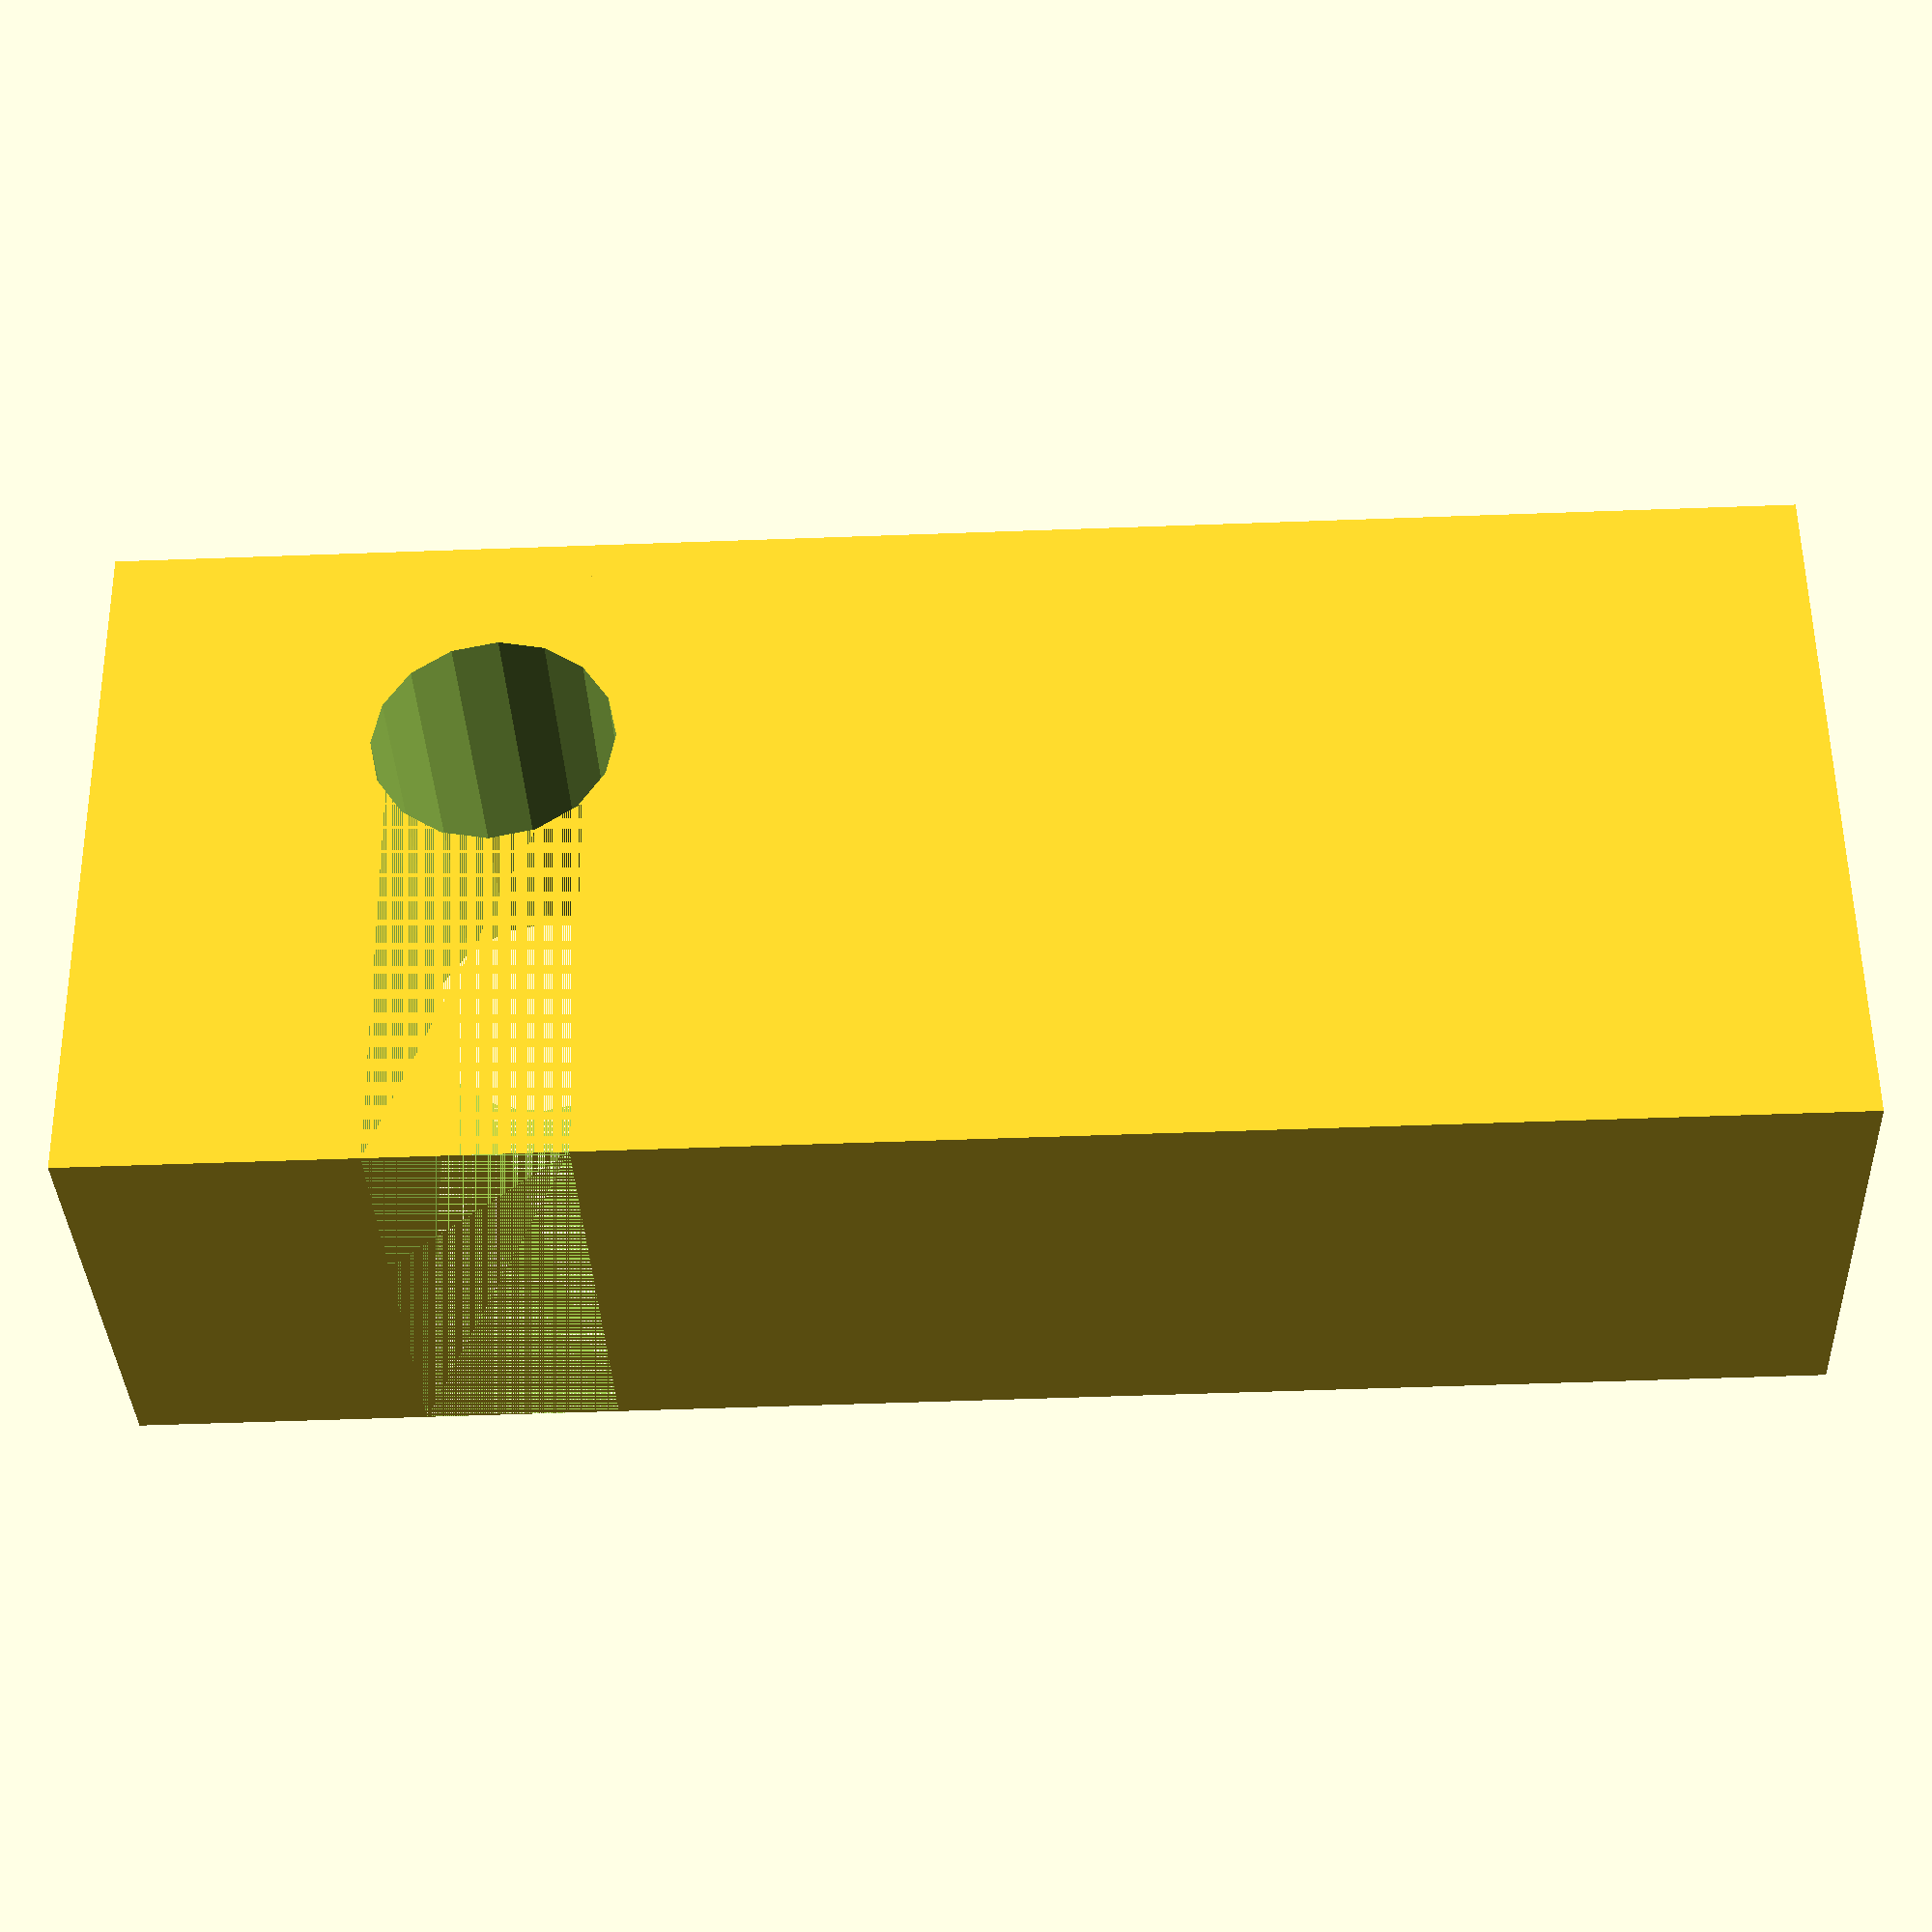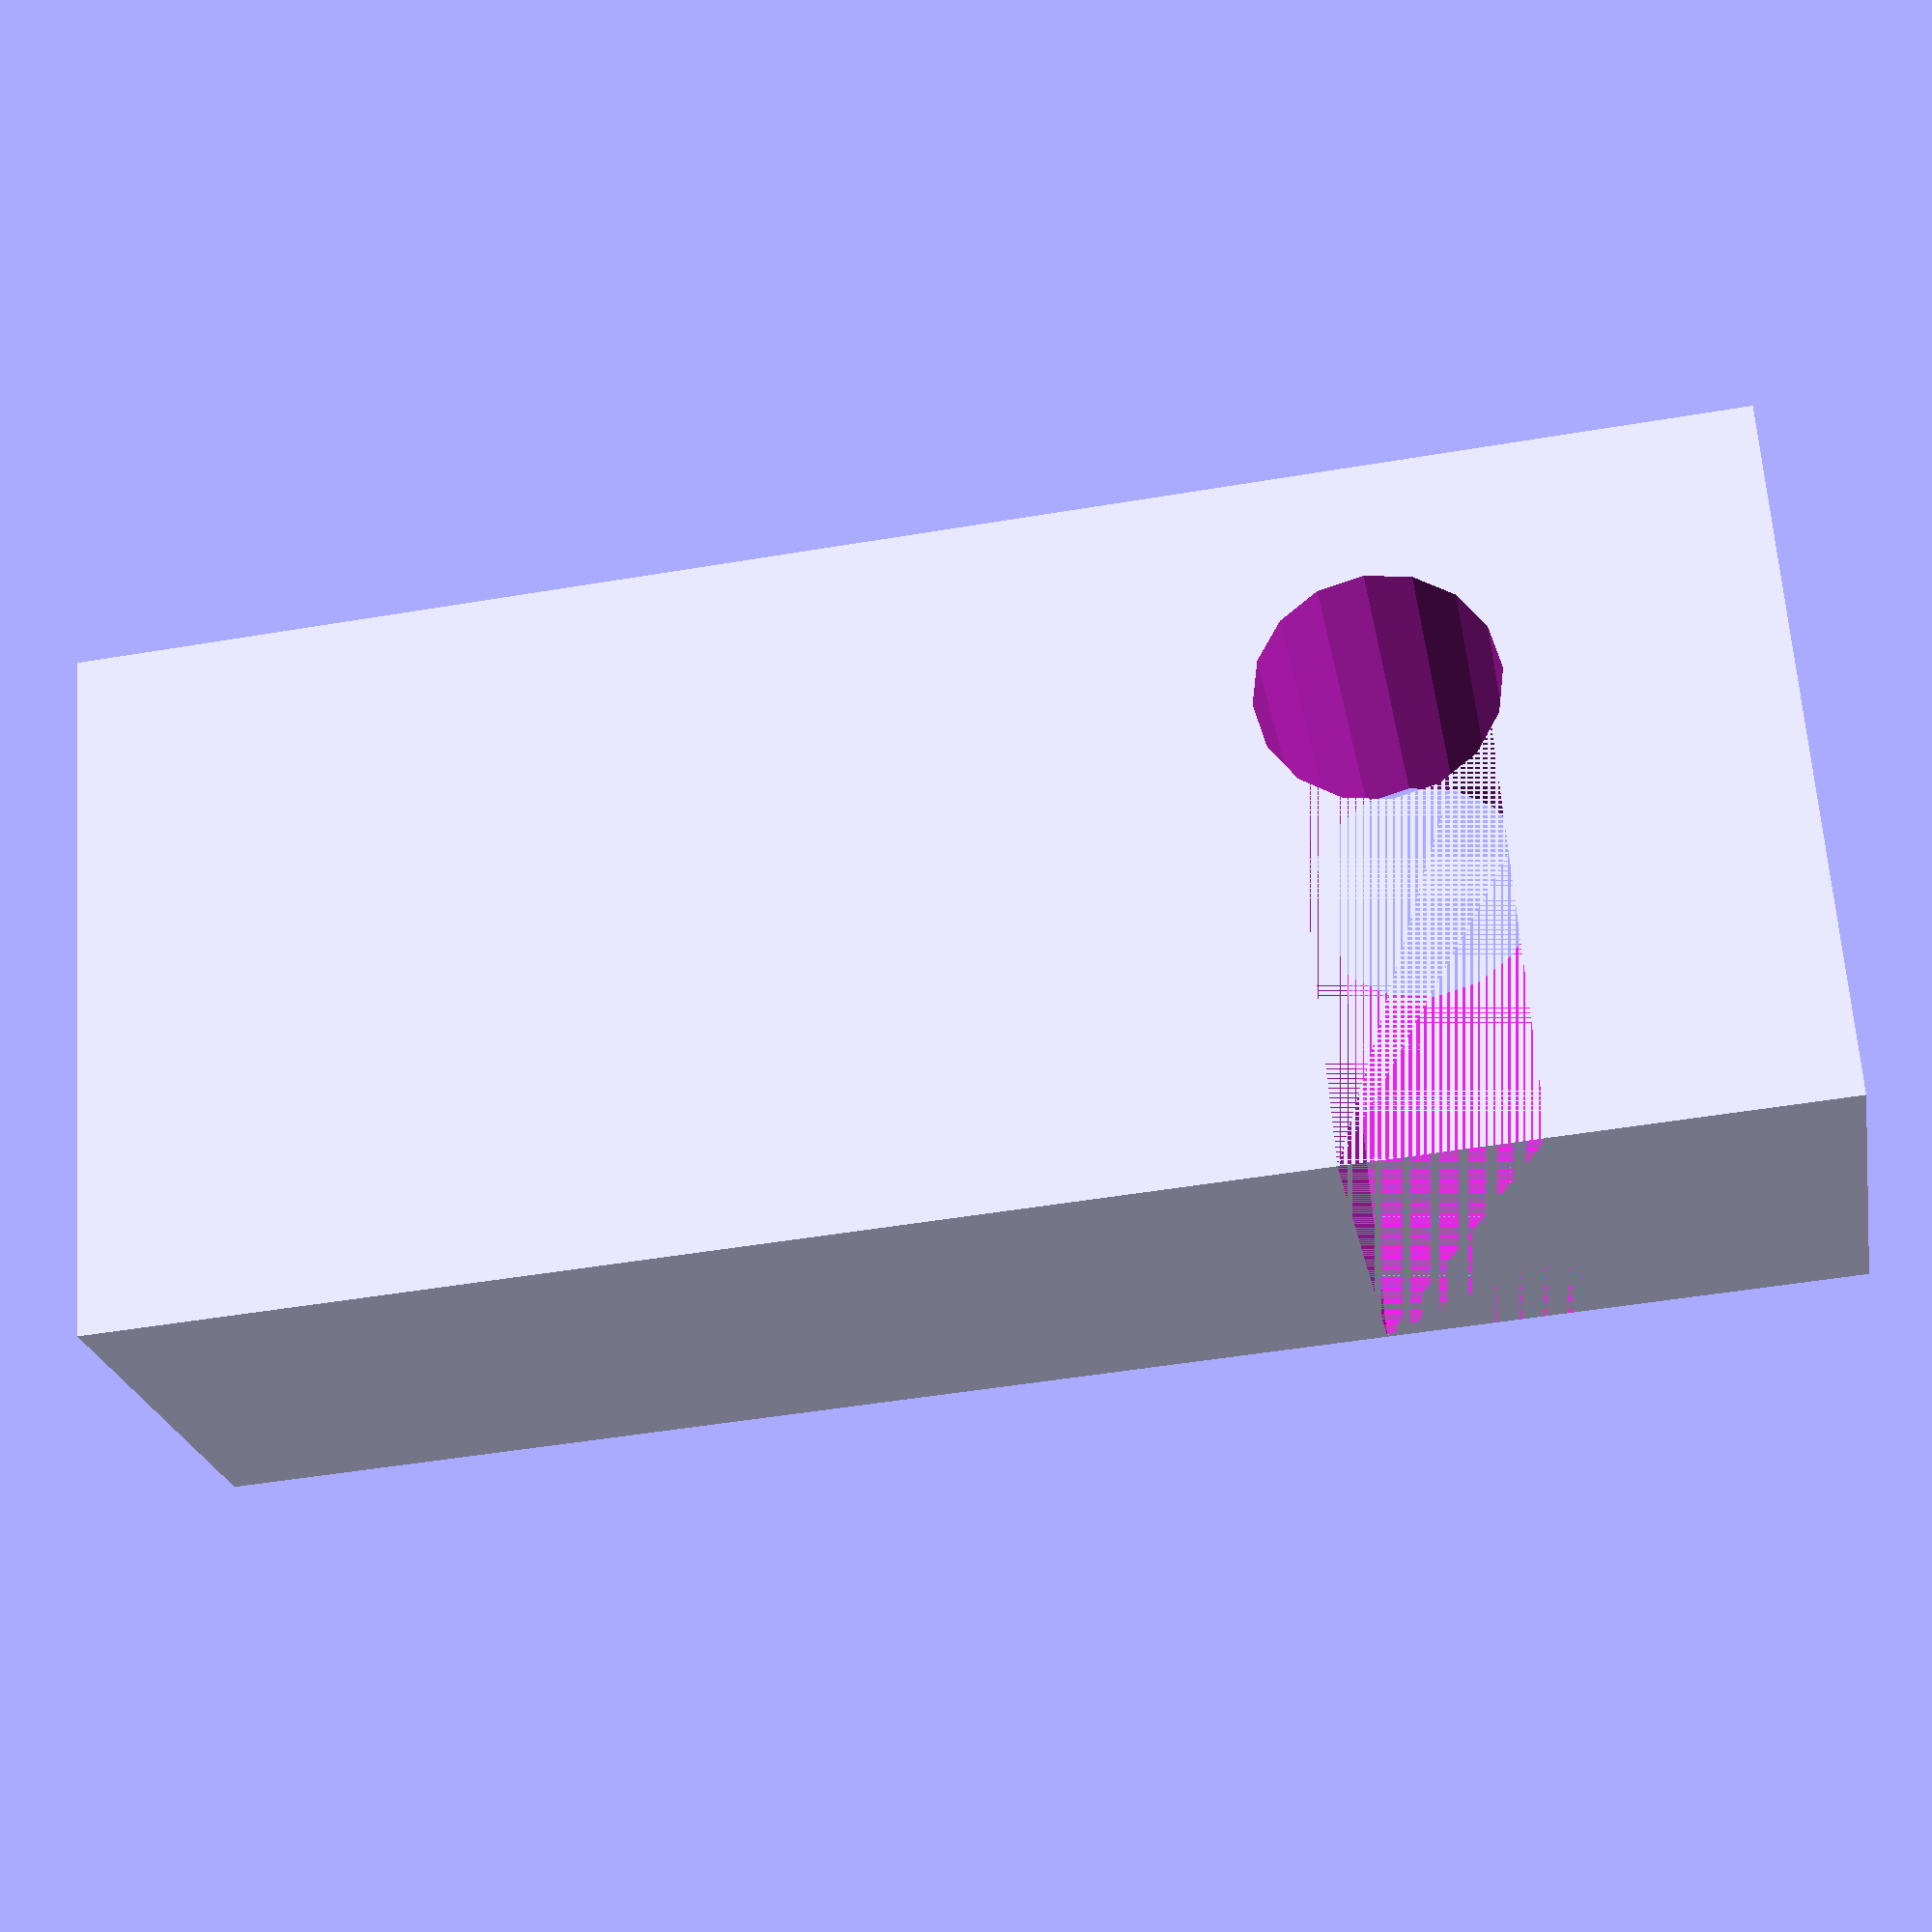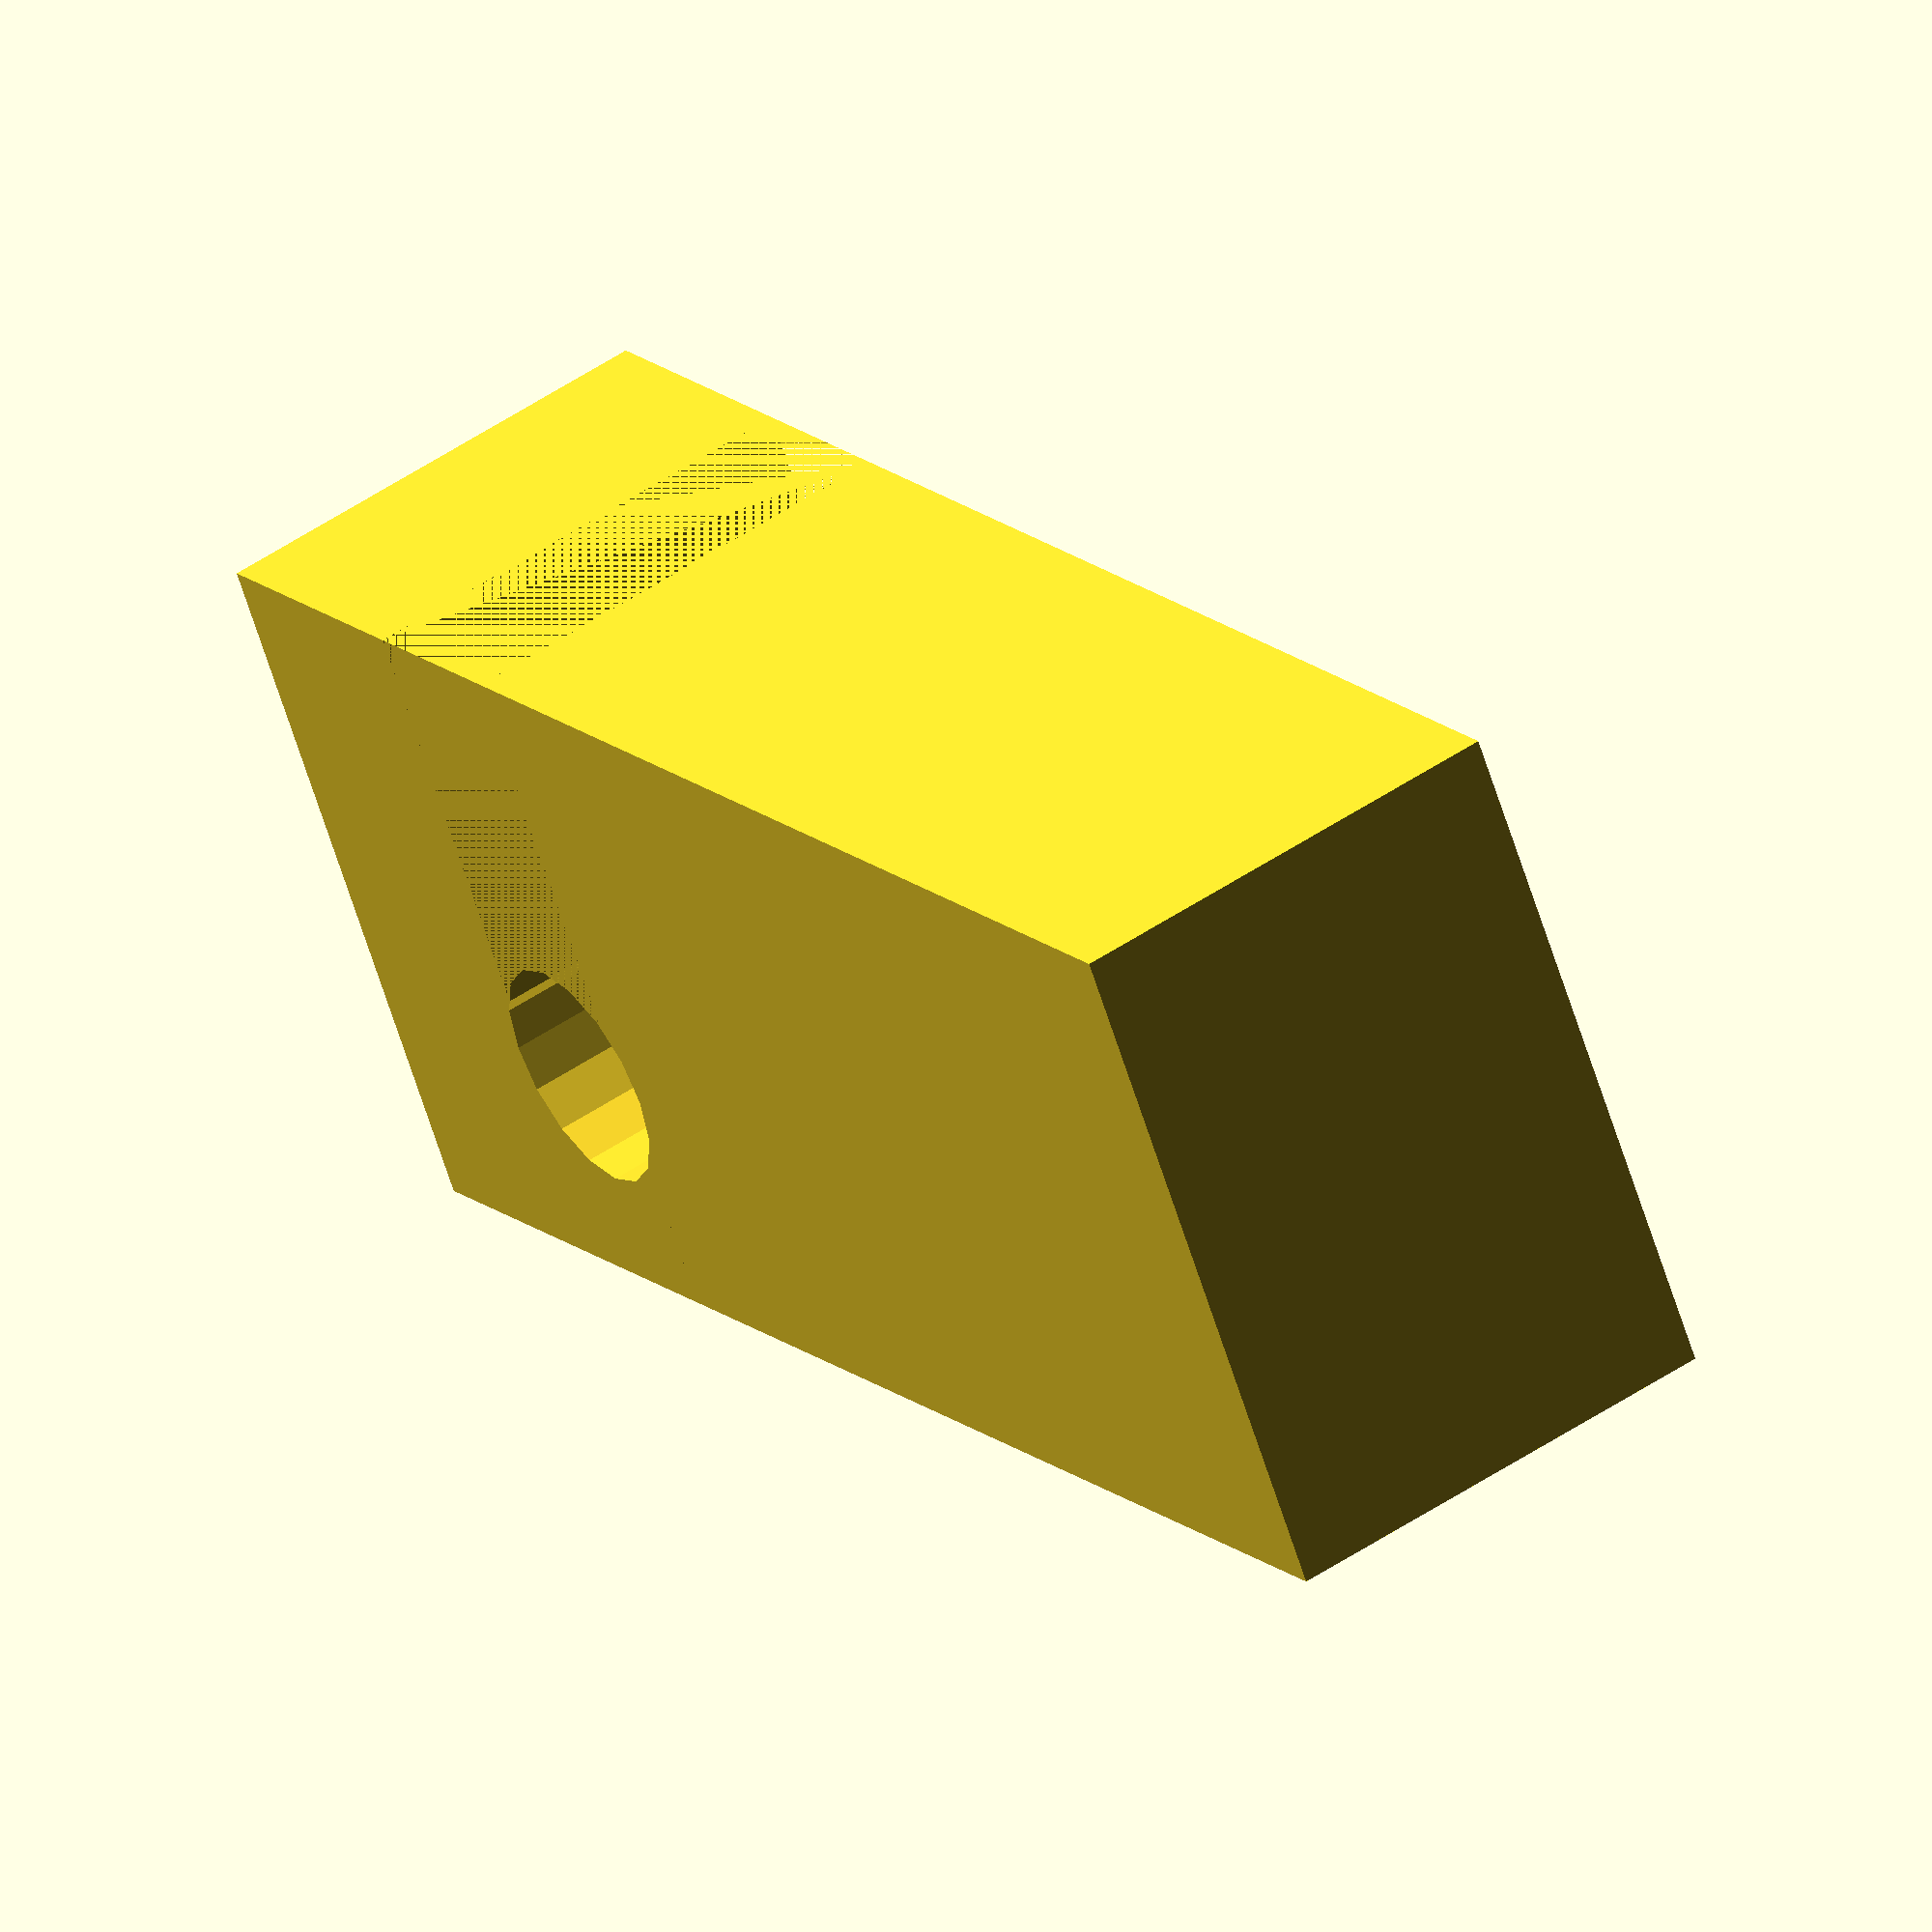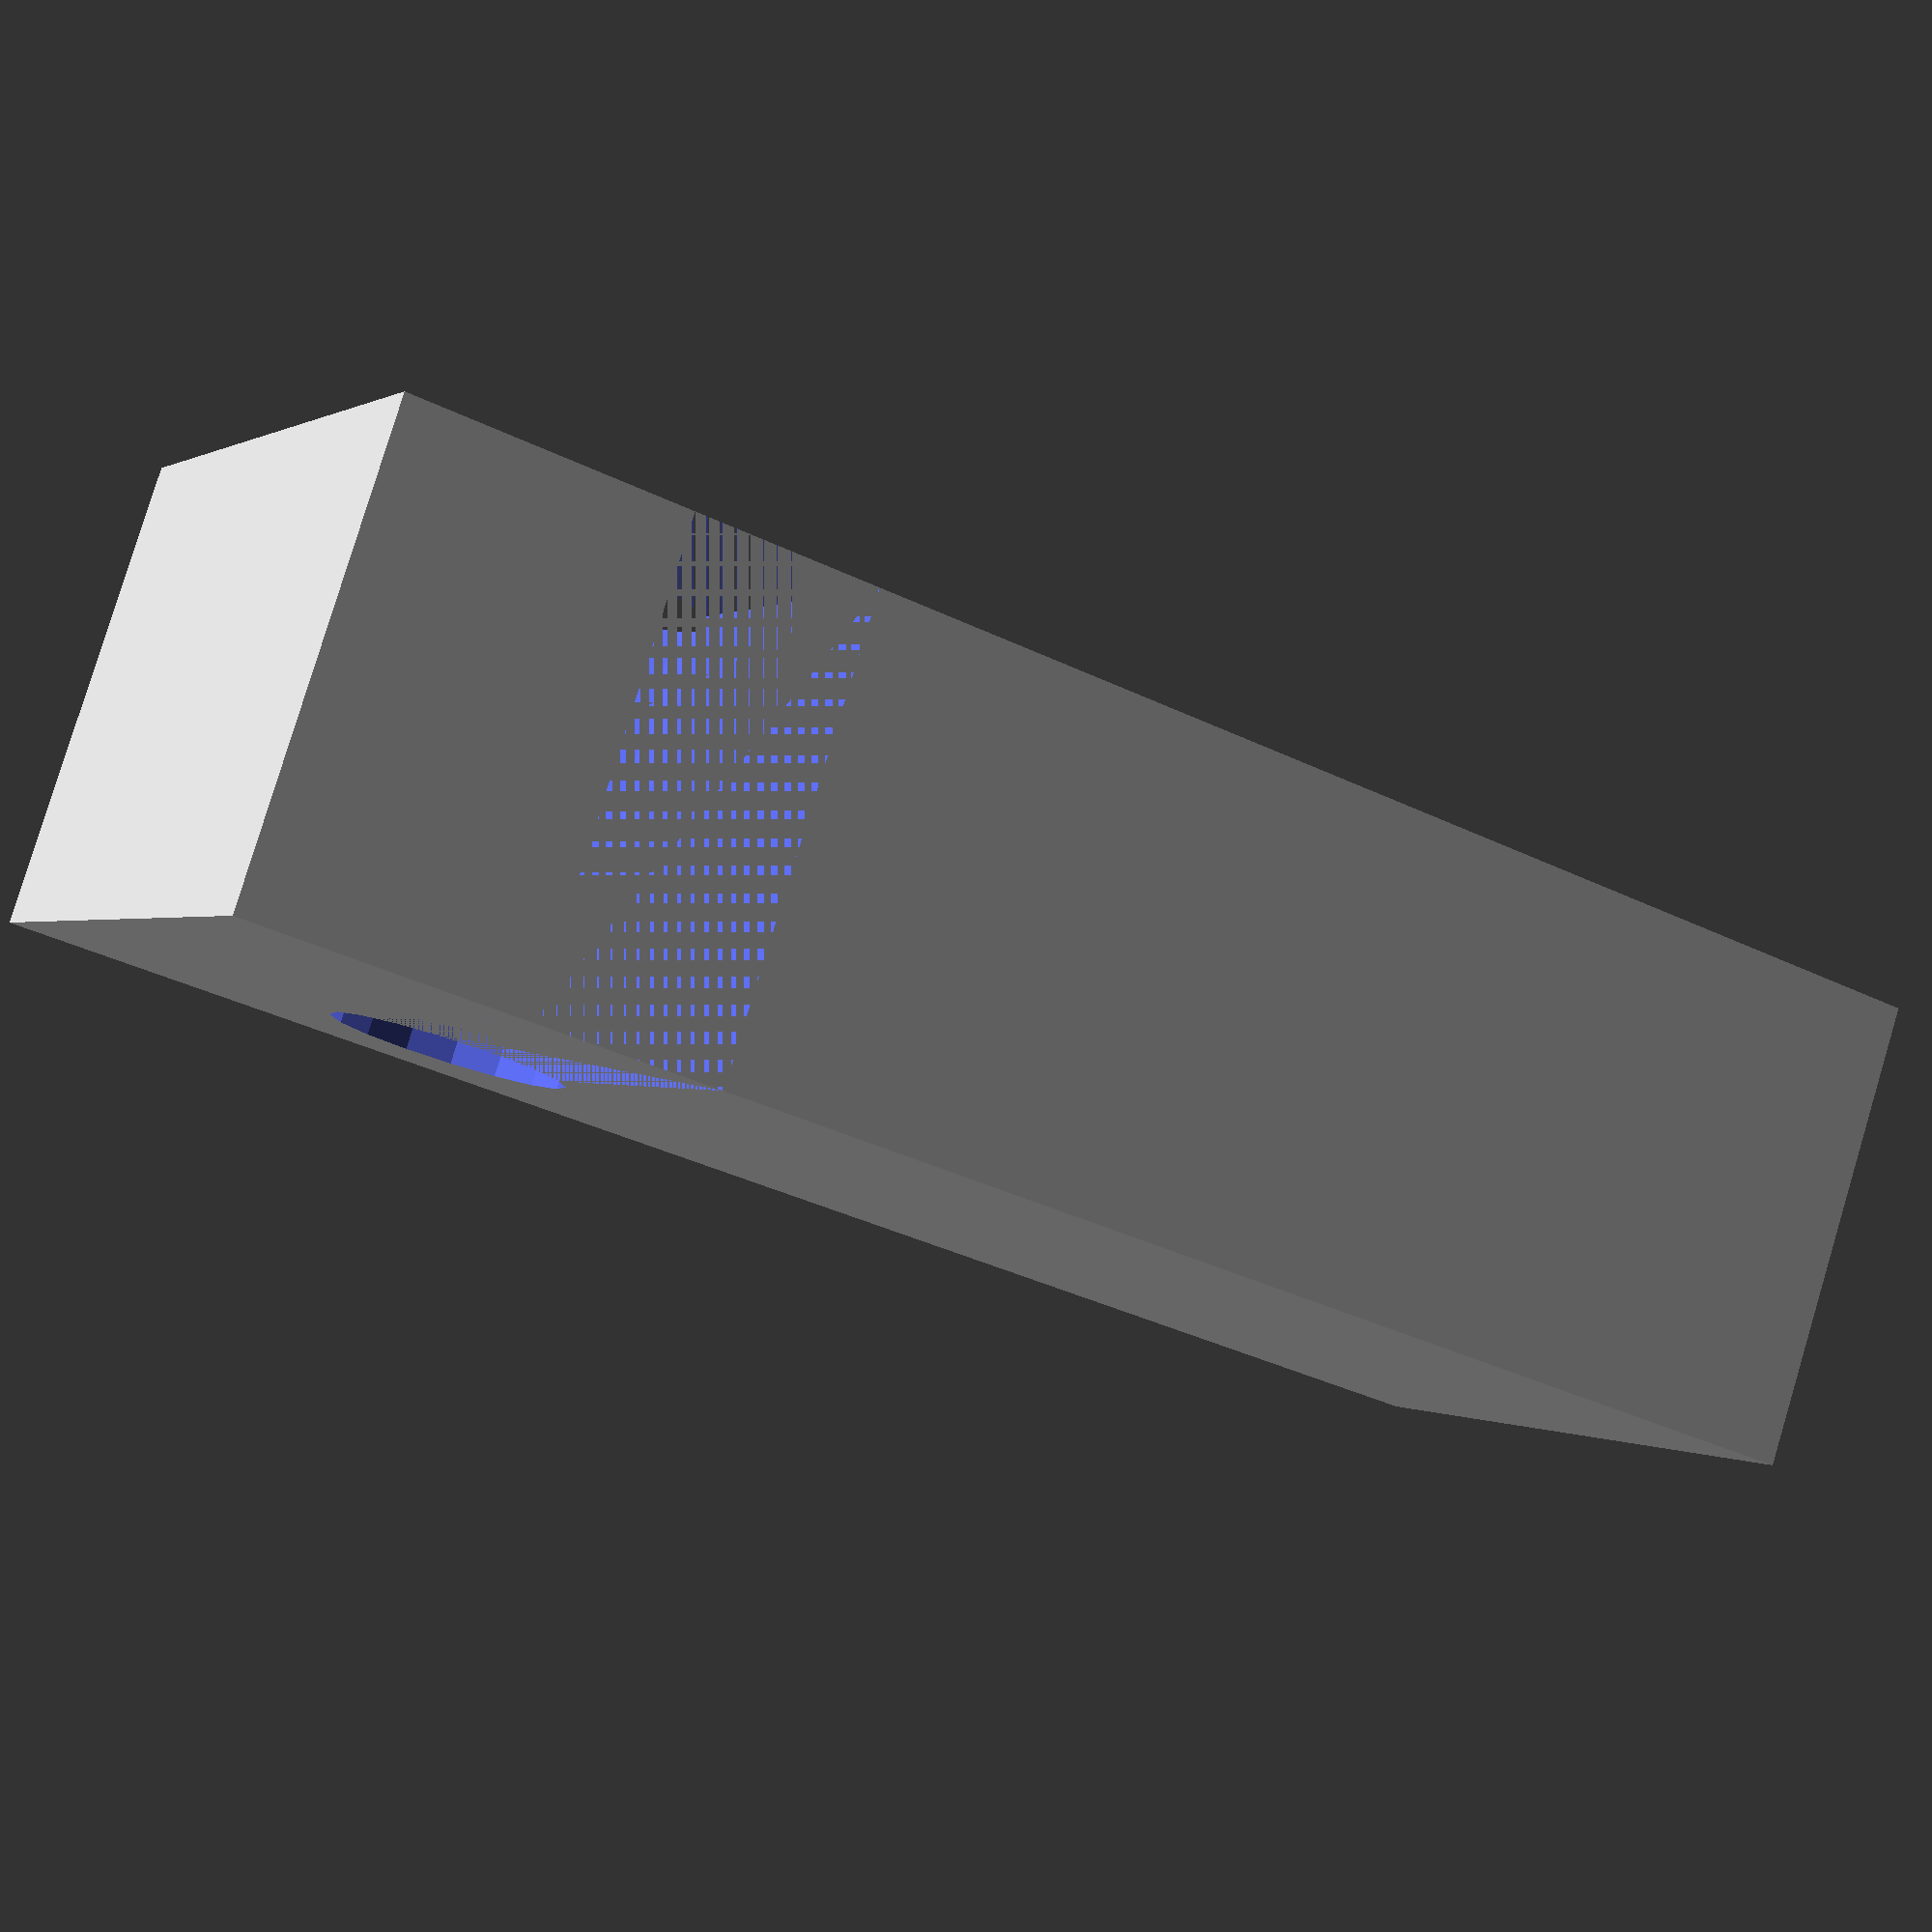
<openscad>
$fn = 16;
difference() {
    union() {
        cube([6,4,10]);
        translate([0,0,10]) cube([6,4,4]);
    }
    translate([0,0,10]) cube([4,4,1.6]);
    translate([4,0,10.75]) rotate([-90,0,0]) cylinder(r=1, h=99, center=true);
}
</openscad>
<views>
elev=236.3 azim=111.5 roll=87.8 proj=p view=wireframe
elev=47.4 azim=246.5 roll=280.9 proj=p view=wireframe
elev=164.4 azim=290.4 roll=30.4 proj=o view=solid
elev=217.6 azim=33.2 roll=121.8 proj=p view=wireframe
</views>
